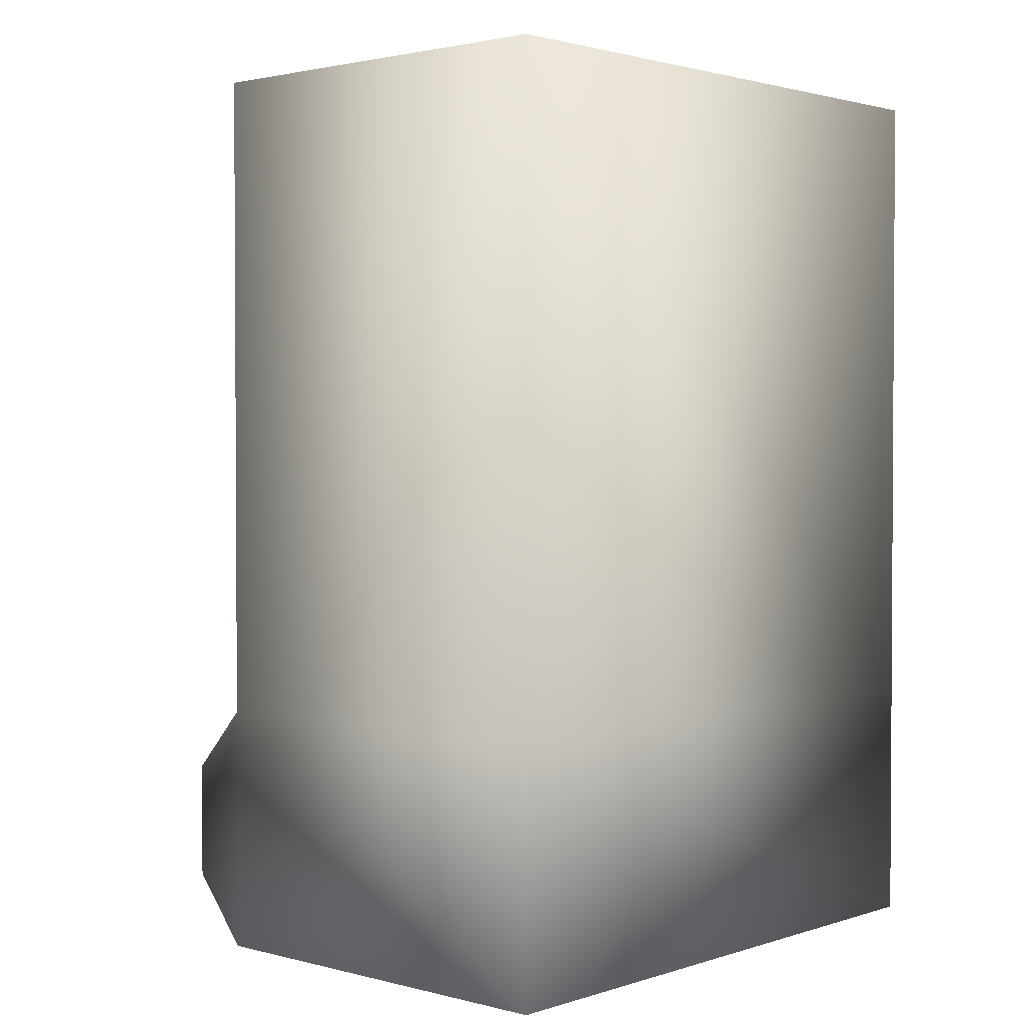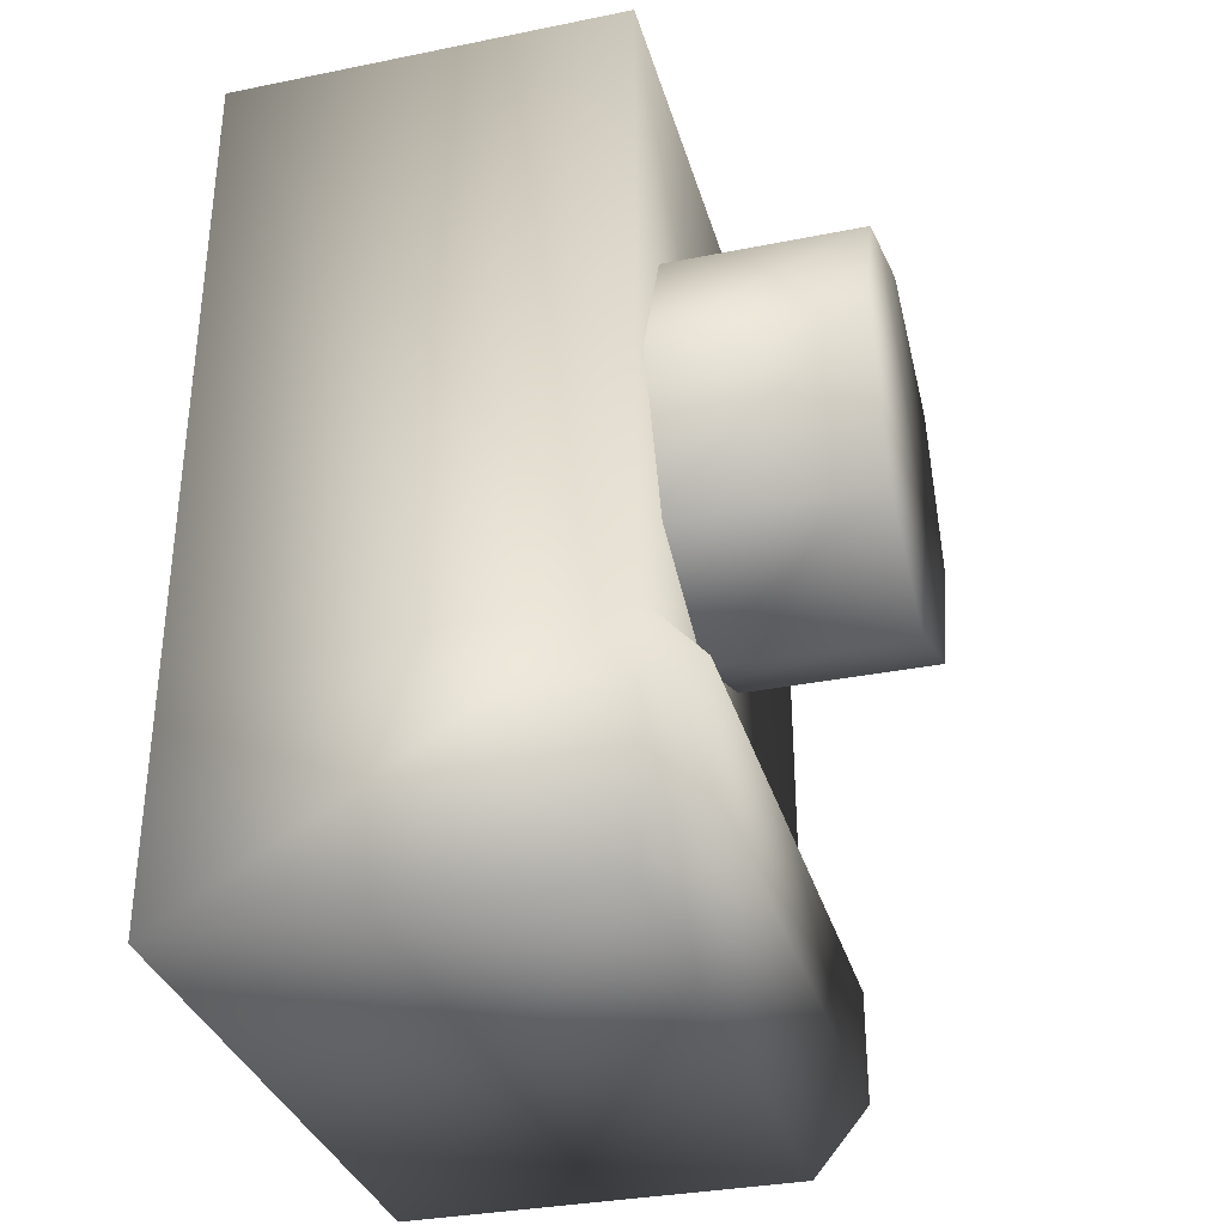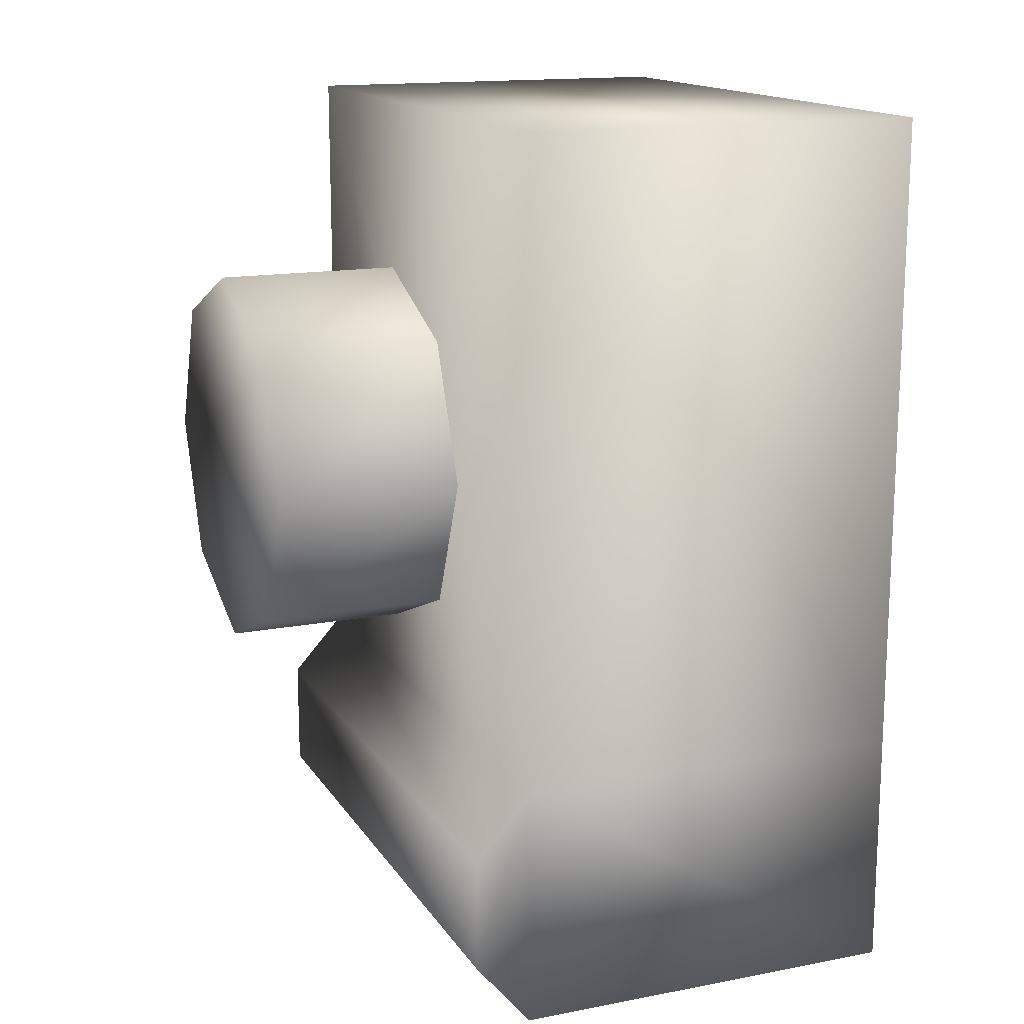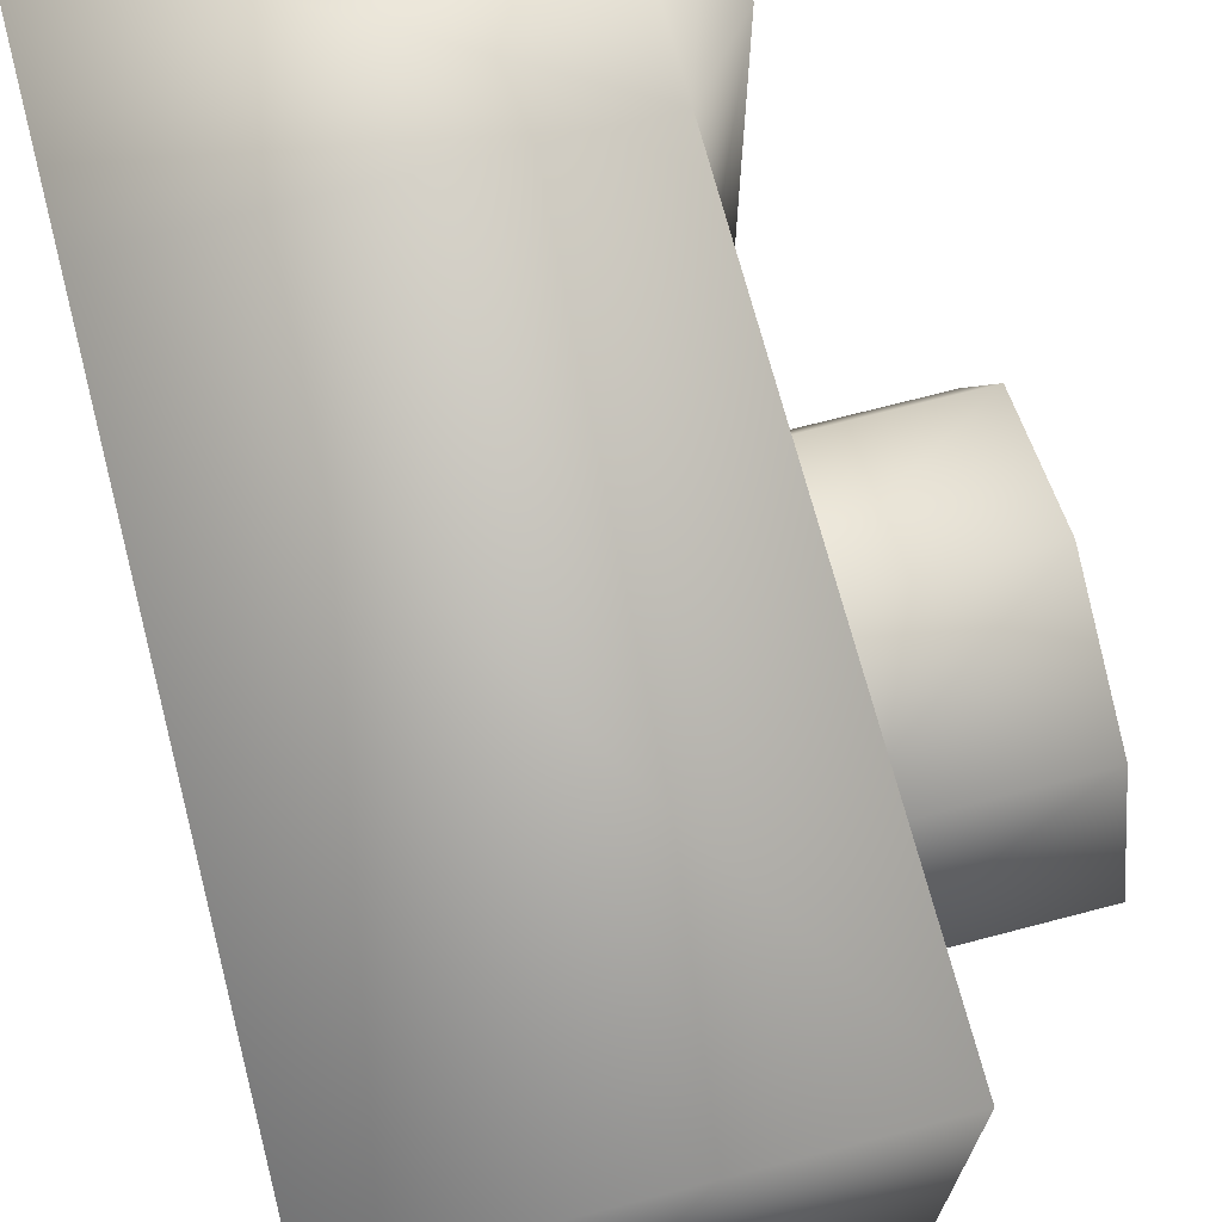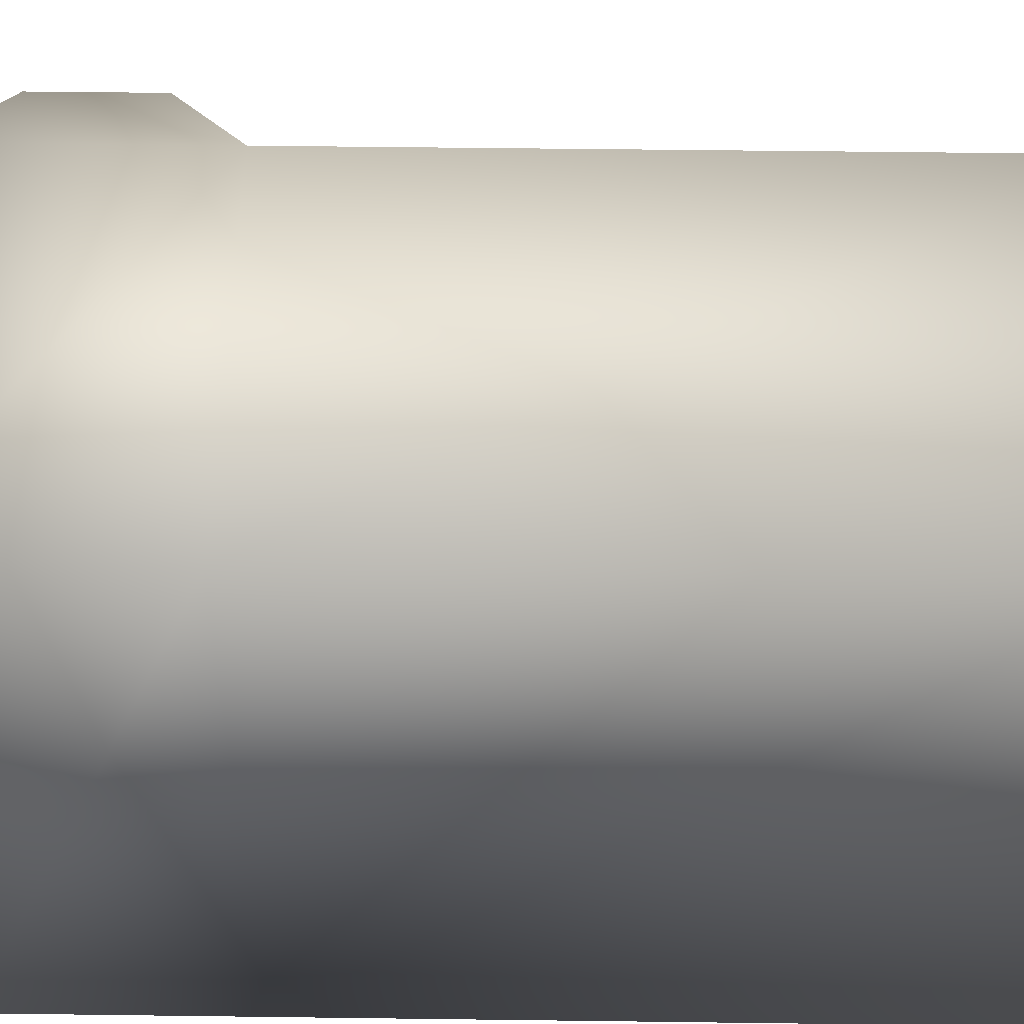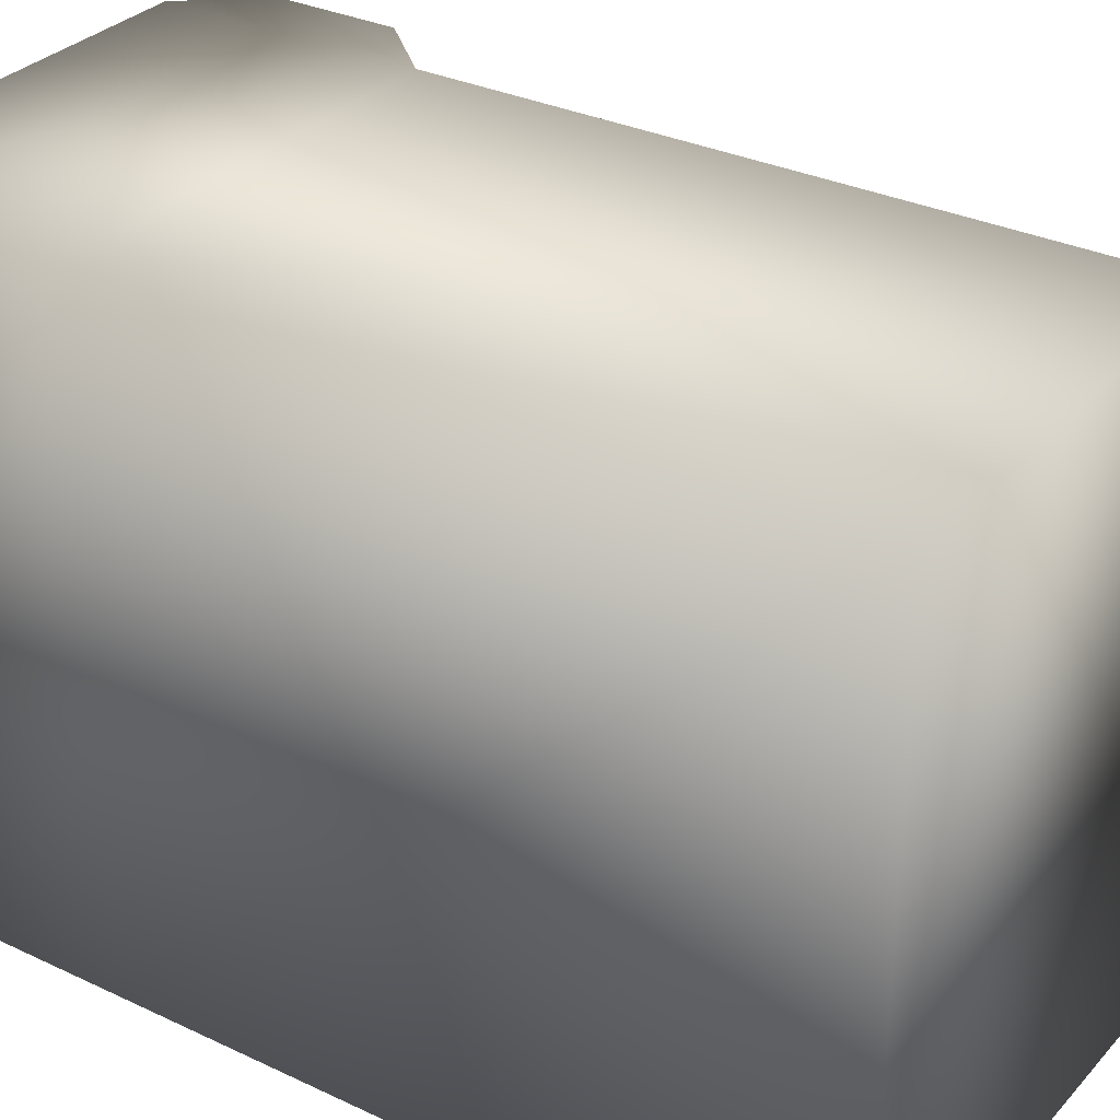
<metadata>
{"format":"obj","ext":"obj","renderer":"f3d","projection":"perspective","resolution":1024,"background":"white","views":[{"elev":2.0,"azim":-137.9,"up":"+Z"},{"elev":-33.5,"azim":15.4,"up":"+Z"},{"elev":15.3,"azim":158.0,"up":"+Z"},{"elev":70.5,"azim":-14.7,"up":"+Y"},{"elev":51.5,"azim":-89.2,"up":"+Y"},{"elev":31.2,"azim":-55.9,"up":"+Y"}]}
</metadata>
<code>
v  -7.143 7.093 -21.96
v  -7.143 22.17 -21.96
v  2.673 7.093 -21.96
v  2.673 22.17 -21.96
v  -7.143 22.17 -0.158
v  -7.143 7.093 -0.158
v  2.673 22.17 -0.158
v  2.673 7.093 -0.158
v  2.673 22.17 -15.99
v  -7.143 22.17 -15.99
v  2.673 7.093 -15.99
v  -7.143 7.093 -15.99
v  4.055 7.093 -17.51
v  4.055 22.17 -17.51
v  4.055 22.17 -20.3
v  4.055 7.093 -20.3
v  2.046 15.94 -12.85
v  2.046 17.36 -9.415
v  7.33 15.94 -12.85
v  7.33 17.36 -9.415
v  2.046 12.51 -14.27
v  7.33 12.51 -14.27
v  2.046 9.075 -12.85
v  7.33 9.075 -12.85
v  2.046 7.653 -9.415
v  7.33 7.653 -9.415
v  2.046 9.075 -5.983
v  7.33 9.075 -5.983
v  2.046 12.51 -4.561
v  7.33 12.51 -4.561
v  2.046 15.94 -5.983
v  7.33 15.94 -5.983
v  7.33 12.51 -9.415
f 1 2 3
f 4 3 2
f 5 6 7
f 8 7 6
f 9 10 7
f 5 7 10
f 11 9 8
f 7 8 9
f 12 11 6
f 8 6 11
f 10 12 5
f 6 5 12
f 13 14 11
f 9 11 14
f 2 1 10
f 12 10 1
f 4 15 3
f 16 3 15
f 16 15 13
f 14 13 15
f 14 15 9
f 9 2 10
f 2 9 4
f 4 9 15
f 12 1 11
f 11 16 13
f 1 3 11
f 11 3 16
f 17 18 19
f 20 19 18
f 21 17 22
f 19 22 17
f 23 21 24
f 22 24 21
f 25 23 26
f 24 26 23
f 27 25 28
f 26 28 25
f 29 27 30
f 28 30 27
f 31 29 32
f 30 32 29
f 18 31 20
f 32 20 31
f 20 33 19
f 19 33 22
f 22 33 24
f 24 33 26
f 26 33 28
f 28 33 30
f 30 33 32
f 32 33 20

</code>
